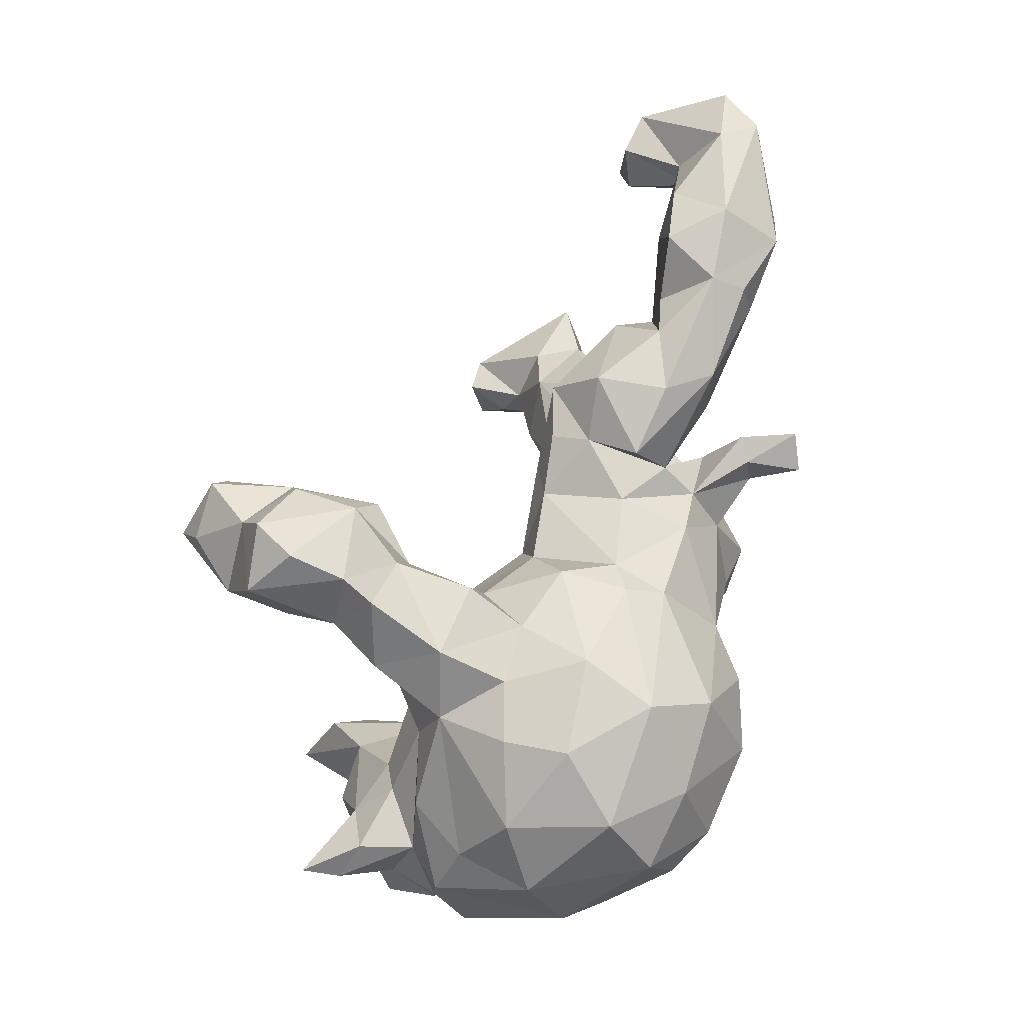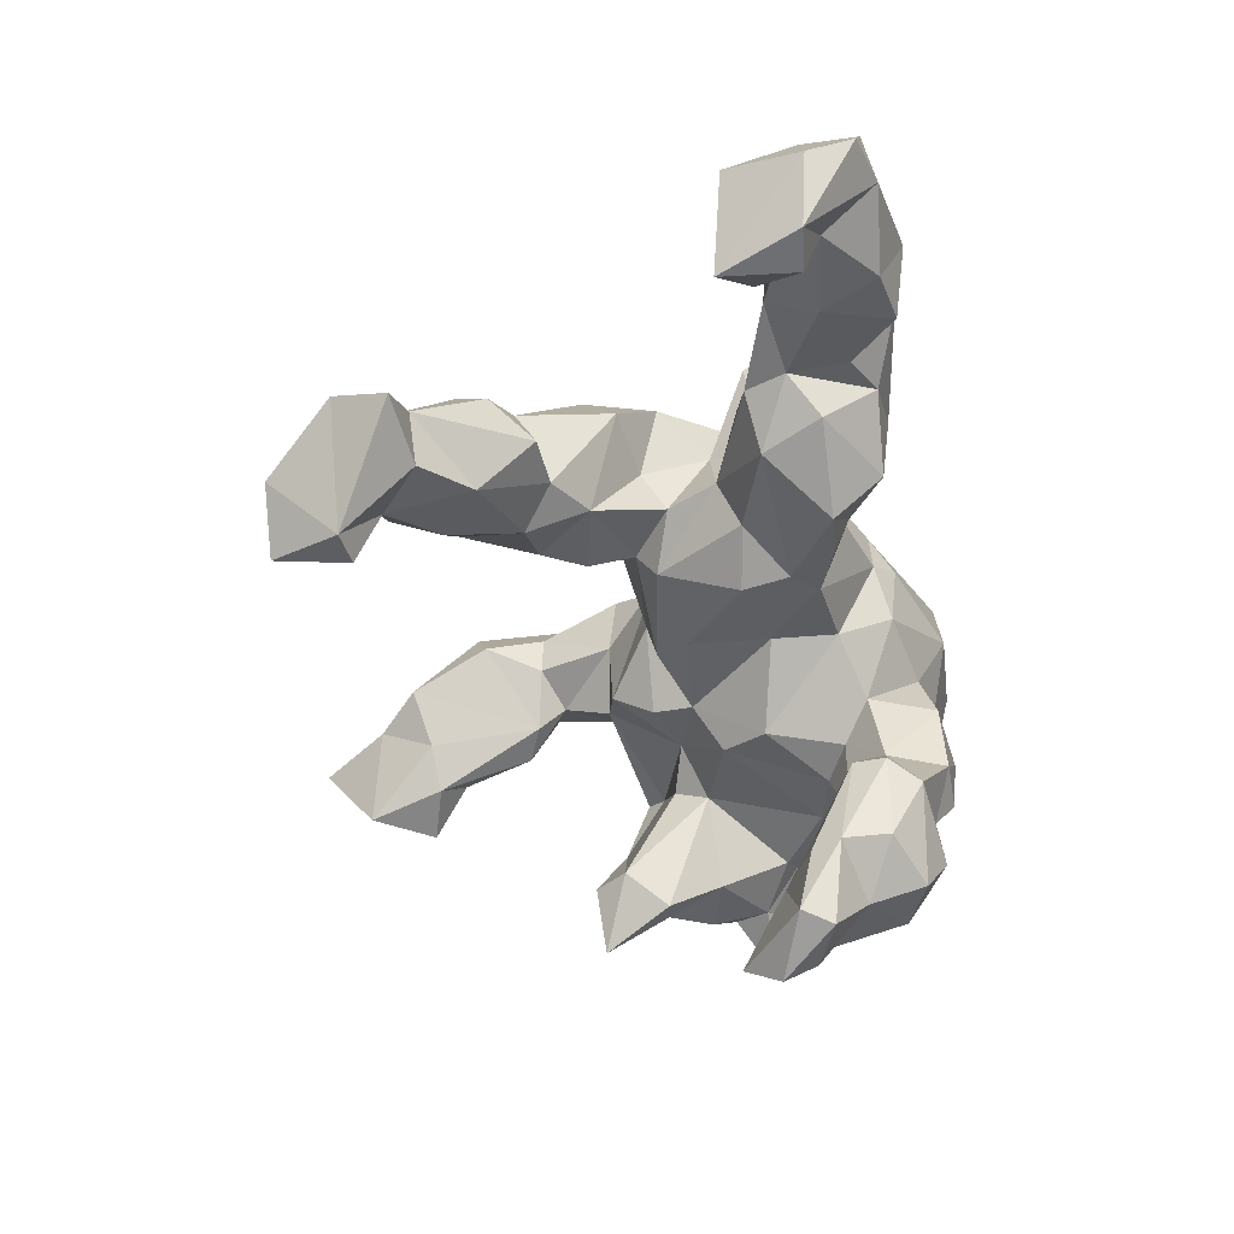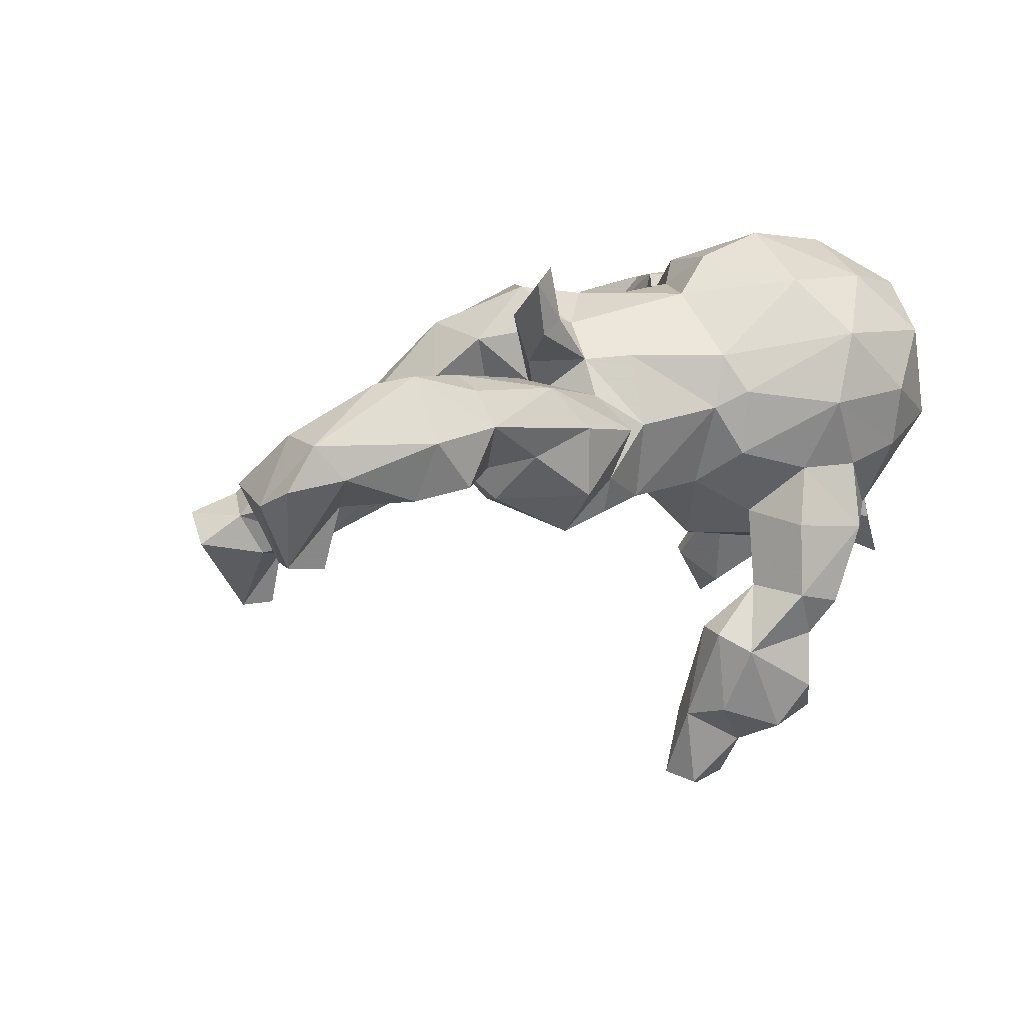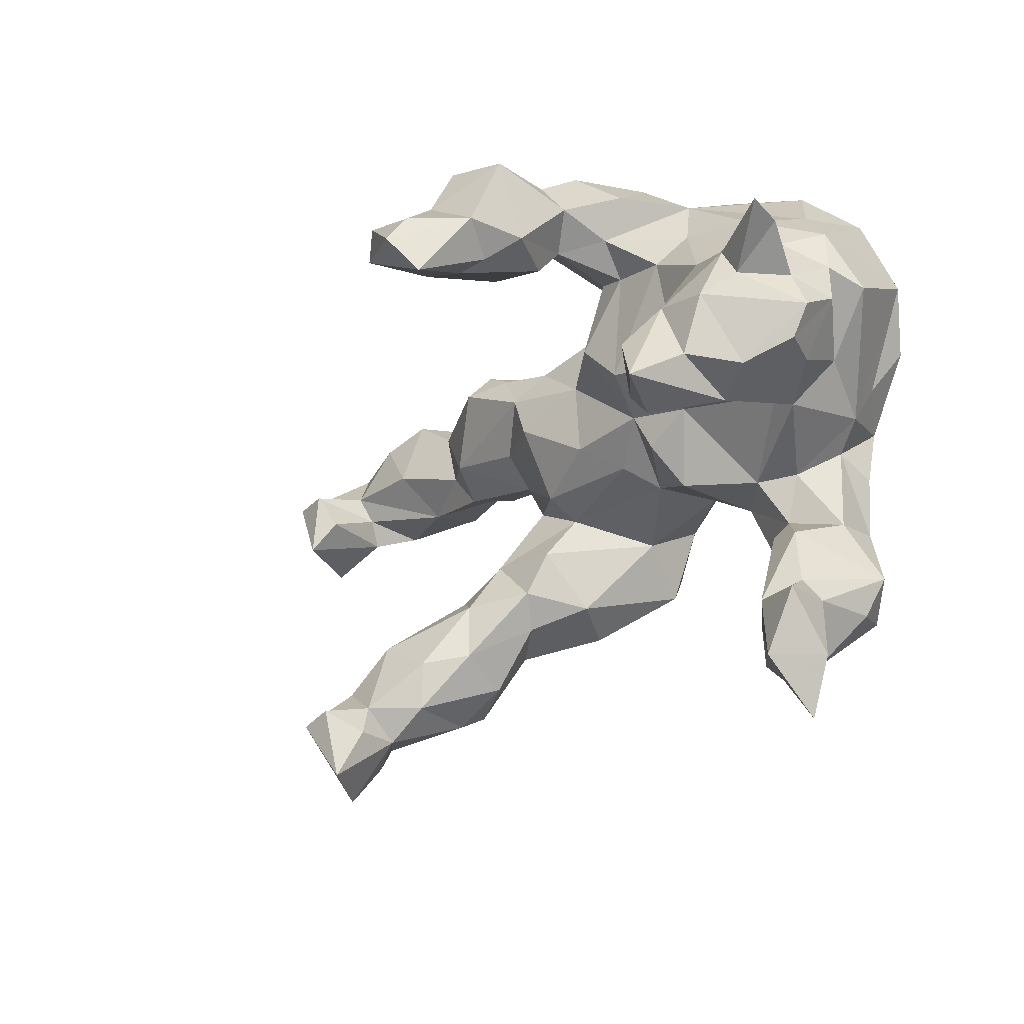
<metadata>
{"format":"obj","ext":"obj","renderer":"f3d","projection":"perspective","resolution":1024,"background":"white","views":[{"elev":77.0,"azim":-71.7,"up":"+Y"},{"elev":-47.1,"azim":93.8,"up":"+Z"},{"elev":8.8,"azim":140.9,"up":"+Z"},{"elev":-29.4,"azim":-131.2,"up":"+Y"}]}
</metadata>
<code>
v -0.09625 0.3064 -0.4562
v -0.08645 0.2205 -0.4946
v -0.03252 0.1695 -0.5737
v -0.01558 0.2584 -0.4261
v -0.02578 0.31 -0.3196
v -0.1213 0.1446 -0.572
v -0.1339 0.3404 -0.3853
v -0.1125 0.09378 -0.6055
v -0.01174 0.121 -0.5614
v -0.1409 0.03845 -0.5603
v -0.1683 0.3651 -0.2402
v -0.02004 0.1433 -0.4448
v -0.1966 0.2808 -0.439
v -0.0001274 0.1852 -0.444
v -0.09596 0.3569 -0.2246
v -0.1933 0.1548 -0.3881
v -0.1416 0.3319 -0.2964
v 0.001091 0.2596 -0.2943
v -0.1882 0.1478 -0.4921
v -0.1996 0.2541 -0.2971
v -0.2089 0.3784 -0.1162
v -0.2482 0.2947 -0.2117
v -0.1533 0.1128 -0.4325
v -0.1414 0.1567 -0.3031
v 0.6398 0.27 -0.006581
v -0.09646 0.351 -0.1067
v 0.7949 0.1635 -0.104
v -0.1055 0.1049 -0.445
v -0.01224 0.2104 -0.2883
v -0.21 0.2249 -0.2135
v 0.8433 0.2401 0.02112
v 0.7193 0.1901 -0.0162
v 0.7629 0.2701 0.03539
v 0.7295 0.1632 -0.1122
v 0.804 0.2496 0.08617
v -0.1466 0.2079 -0.2633
v -0.07483 0.2642 -0.2163
v 0.6256 0.3082 0.0818
v 0.304 0.2739 -0.02789
v 0.5567 0.2943 0.009061
v 0.423 0.1879 -0.03232
v 0.2871 0.1977 -0.09594
v 0.5888 0.1862 -0.01093
v 0.5118 0.2988 0.09684
v 0.4733 0.2316 0.02518
v 0.4094 0.2706 0.04042
v -0.2935 0.3075 -0.09081
v 0.3162 0.2885 0.07967
v -0.1273 0.2089 -0.1399
v 0.8461 0.1713 -0.005823
v -0.2171 0.3537 -0.01239
v 0.2068 0.2646 0.06676
v -0.07952 0.2453 -0.09203
v -0.1245 0.3296 -0.01481
v 0.6956 0.09767 -0.09165
v 0.6223 0.2463 0.1753
v -0.3045 0.3633 0.01567
v 0.208 0.2015 -0.07204
v 0.3719 0.0997 -0.04569
v 0.4631 0.1398 0.02038
v 0.7112 0.1465 0.009162
v 0.2146 0.2246 -0.01385
v 0.5208 0.2658 0.1493
v -0.2714 0.1705 -0.1535
v 0.7337 0.0456 -0.1177
v 0.7915 0.1672 0.09366
v -0.01661 0.2913 0.01477
v 0.3695 0.2602 0.1439
v 0.008159 0.2055 -0.03903
v 0.7286 0.1068 0.03825
v -0.1515 0.3792 0.09608
v 0.8118 0.0601 0.01228
v 0.1697 0.1346 -0.08385
v -0.2944 0.3881 0.1116
v 0.5598 0.1116 0.05802
v -0.1877 0.1822 -0.1568
v 0.5108 0.2056 0.1682
v 0.1183 0.1796 -0.05656
v -0.01437 0.303 0.1171
v -0.3144 0.2198 -0.1207
v 0.1397 0.2205 0.06647
v -0.5684 0.09814 -0.2347
v 0.6668 0.2072 0.1636
v -0.4206 0.2087 -0.09024
v -0.4746 0.227 -0.0001499
v 0.02479 0.2676 0.09071
v -0.1866 0.3718 0.2091
v -0.08601 0.08843 -0.1492
v 0.6865 0.1272 0.1007
v 0.218 0.19 0.1168
v -0.4034 0.1305 -0.1389
v 0.5672 0.1448 0.1601
v 0.4236 0.07959 0.03469
v -0.3677 0.1155 -0.1588
v -0.5062 0.1318 -0.1583
v -0.4512 0.08015 -0.1881
v -0.4815 0.1342 -0.07762
v -0.2658 -0.004322 -0.1072
v -0.4215 0.3265 0.05866
v 0.355 0.06834 0.07673
v -0.1387 0.02459 -0.1291
v 0.02887 0.1037 -0.0637
v 0.4602 0.1372 0.1307
v -0.5581 0.08872 -0.1772
v 0.2356 0.06761 -0.03898
v 0.348 0.1529 0.15
v 0.147 0.063 -0.08273
v -0.345 0.01163 -0.2224
v -0.4948 0.254 0.117
v 0.1368 -0.06091 -0.02808
v -0.3139 -0.06965 -0.284
v 0.2747 0.1683 0.2401
v 0.2017 0.1457 0.172
v 0.2594 0.03325 0.02975
v 0.2799 0.09542 0.1687
v 0.3107 0.1718 0.2181
v 0.02287 -0.02305 -0.06125
v -0.3726 0.3479 0.205
v 0.2899 0.1627 0.3235
v -0.1399 0.2862 0.295
v -0.3962 -0.1033 -0.2283
v 0.00588 0.2656 0.1755
v 0.2468 0.0707 0.107
v -0.3709 -0.1698 -0.3248
v -0.4767 0.0304 -0.1829
v -0.2842 -0.1355 -0.239
v 0.3383 0.1898 0.2994
v 0.1355 0.1833 0.1774
v -0.2828 -0.0562 -0.07906
v -0.03804 -0.07092 -0.01572
v -0.2834 0.2936 0.2984
v -0.2128 -0.0427 -0.04195
v 0.2172 -0.04051 0.02629
v 0.265 0.1104 0.2526
v -0.5355 0.08205 -0.02677
v -0.4328 -0.006394 -0.2237
v 0.001485 0.1596 0.2717
v -0.135 -0.08188 -0.04395
v -0.5201 0.03866 -0.1033
v -0.5301 0.1532 -0.0228
v -0.4488 -0.1128 -0.1504
v -0.3218 -0.1823 -0.238
v 0.2988 0.08119 0.2438
v -0.5476 -0.0283 -0.1024
v 0.2707 -0.15 -0.03096
v 0.3438 -0.2016 -0.05138
v -0.1117 -0.02071 -0.05995
v 0.2854 -0.2432 -0.08997
v 0.4975 -0.3695 -0.1846
v 0.1276 -0.09305 0.02385
v -0.3802 -0.1376 -0.1203
v 0.2221 0.02485 0.1292
v 0.4302 -0.2139 -0.06215
v 0.5377 -0.3776 -0.1167
v 0.1782 0.08321 0.2266
v -0.5378 0.0195 -0.02749
v 0.4279 -0.2946 -0.1597
v 0.477 -0.4694 -0.2954
v -0.5125 0.1483 0.1811
v 0.3211 -0.1093 0.1277
v -0.06548 0.1426 0.3322
v 0.2253 -0.07953 0.09796
v 0.1936 -0.2311 -0.0347
v -0.5568 0.05695 0.03128
v 0.1547 -0.1633 -0.02203
v -0.1555 -0.1467 0.0106
v 0.3399 -0.3508 -0.1491
v -0.4045 0.2613 0.2822
v 0.3897 -0.2526 0.04894
v -0.5162 -0.07683 -0.1026
v -0.4843 -0.0754 -0.03772
v 0.4238 -0.4564 -0.2936
v -0.3166 0.1667 0.3554
v 0.4069 -0.4812 -0.2245
v -0.3818 -0.07759 -0.001215
v 0.05729 -0.1266 0.1461
v 0.2669 -0.05186 0.1963
v -0.4639 -0.02706 0.05565
v 0.6063 -0.395 -0.1617
v 0.2844 -0.3374 -0.09
v -0.05141 -0.08706 0.06009
v 0.4267 -0.4224 -0.1994
v -0.05331 0.06266 0.2826
v 0.5725 -0.4806 -0.1193
v 0.4586 -0.2827 0.003559
v -0.2582 -0.1588 0.08125
v 0.3586 -0.4268 -0.1355
v -0.4175 -0.07687 0.1561
v 0.1069 0.01878 0.2708
v -0.08788 0.03805 0.3212
v 0.2705 -0.1652 0.218
v 0.04779 -0.06929 0.2475
v -0.1733 0.1571 0.3695
v 0.223 -0.28 0.002349
v -0.4073 -0.1032 0.01155
v 0.4147 -0.5716 -0.2704
v 0.2996 -0.3733 -0.007394
v 0.5014 -0.4471 -0.08708
v 0.4479 -0.3326 0.01936
v 0.4739 -0.5037 -0.1306
v -0.07347 -0.07911 0.1731
v -0.388 0.1375 0.3211
v -0.1784 -0.1539 0.15
v 0.3731 -0.2819 0.05569
v 0.2894 -0.3013 0.04563
v -0.4626 0.06278 0.2361
v 0.1365 -0.2531 0.05573
v 0.1819 -0.04324 0.281
v -0.4277 -0.01113 0.1933
v 0.1206 -0.1353 0.2799
v 0.3809 -0.4234 -0.02436
v 0.384 -0.3904 0.0299
v 0.322 -0.2535 0.1186
v 0.4823 -0.5774 -0.1844
v 0.4236 -0.4737 -0.1464
v -0.2688 0.01753 0.3504
v 0.1877 -0.2712 0.134
v -0.3651 -0.04064 0.2684
v 0.2167 -0.1987 0.2209
v -0.1597 -0.086 0.2559
v 0.09491 -0.1884 0.2372
v -0.2856 -0.2326 0.1224
v -0.2934 -0.06401 0.2872
v -0.3653 -0.1398 0.2439
v -0.3138 -0.153 0.1185
v -0.2862 -0.2753 0.08192
v -0.3613 -0.2496 0.1709
v -0.364 -0.1133 0.176
v -0.2176 -0.2649 0.216
v -0.2995 -0.1365 0.2959
v -0.2075 -0.1452 0.2881
v -0.344 -0.2929 0.06747
v -0.226 -0.2677 0.1552
v -0.2782 -0.4483 0.04753
v -0.3286 -0.4361 -0.006336
v -0.2602 -0.2336 0.2793
v -0.3734 -0.4012 0.04171
v -0.3451 -0.2333 0.2585
v -0.4176 -0.3653 0.193
v -0.4136 -0.4516 -0.02981
v -0.3599 -0.5501 -0.03467
v -0.2932 -0.2937 0.2725
v -0.1948 -0.3565 0.1809
v -0.2376 -0.3745 0.2446
v -0.3832 -0.4303 0.07633
v -0.2218 -0.4754 0.1158
v -0.4057 -0.5403 0.05168
v -0.3227 -0.506 0.1291
v -0.2841 -0.5313 0.08516
v -0.3903 -0.4281 0.1738
v -0.3528 -0.4073 0.2442
v -0.3591 -0.6289 0.06331
f 182 172 174
f 19 8 10
f 121 124 151
f 124 142 151
f 172 158 196
f 172 196 174
f 196 158 214
f 174 196 215
f 200 215 214
f 240 235 241
f 247 241 252
f 241 249 252
f 196 214 215
f 240 241 247
f 143 127 119
f 131 118 168
f 87 131 120
f 122 120 137
f 87 118 131
f 122 87 120
f 56 77 92
f 83 92 89
f 83 56 92
f 77 63 68
f 56 63 77
f 66 83 89
f 66 35 83
f 44 48 68
f 63 44 68
f 56 44 63
f 38 44 56
f 50 66 72
f 50 35 66
f 38 40 44
f 35 33 38
f 33 25 38
f 31 33 35
f 50 31 35
f 112 134 119
f 116 112 127
f 127 112 119
f 35 56 83
f 35 38 56
f 134 113 155
f 113 128 155
f 112 113 134
f 116 113 112
f 116 115 113
f 115 127 143
f 87 74 118
f 79 87 122
f 86 79 122
f 128 86 122
f 81 86 128
f 106 68 90
f 77 106 103
f 77 68 106
f 77 103 92
f 75 92 103
f 75 89 92
f 71 74 87
f 79 71 87
f 68 52 90
f 48 52 68
f 89 70 66
f 46 39 48
f 44 46 48
f 46 44 45
f 44 40 45
f 25 33 32
f 33 27 32
f 31 27 33
f 168 173 131
f 193 131 173
f 120 131 193
f 120 193 161
f 137 120 161
f 116 127 115
f 38 25 40
f 145 146 148
f 146 145 160
f 135 97 139
f 126 129 151
f 250 245 248
f 19 23 16
f 23 28 16
f 16 28 24
f 96 108 136
f 126 111 98
f 136 108 121
f 136 121 141
f 126 151 142
f 141 121 151
f 179 158 149
f 157 149 182
f 167 157 182
f 167 182 187
f 180 167 187
f 215 200 198
f 187 182 215
f 180 187 197
f 197 187 211
f 187 215 211
f 144 170 156
f 156 170 171
f 226 234 235
f 232 226 235
f 232 235 237
f 237 240 245
f 234 246 249
f 249 246 248
f 245 247 248
f 3 6 2
f 9 28 10
f 140 97 135
f 101 147 132
f 147 117 130
f 140 84 97
f 97 84 80
f 80 91 97
f 64 101 98
f 64 76 101
f 147 102 117
f 88 102 147
f 101 88 147
f 91 80 94
f 80 64 94
f 76 88 101
f 49 88 76
f 30 76 64
f 30 36 76
f 76 36 49
f 22 20 30
f 37 49 36
f 37 36 29
f 22 11 20
f 11 17 20
f 18 37 29
f 18 5 37
f 5 7 17
f 4 5 18
f 244 236 242
f 242 238 239
f 238 242 236
f 224 228 238
f 229 231 236
f 49 69 88
f 47 80 84
f 30 80 47
f 69 102 88
f 49 53 69
f 102 73 107
f 73 102 78
f 73 105 107
f 30 64 80
f 47 22 30
f 37 53 49
f 21 22 47
f 21 11 22
f 15 17 11
f 5 15 37
f 17 15 5
f 230 224 238
f 223 224 230
f 236 230 238
f 231 230 236
f 218 209 188
f 224 218 228
f 223 218 224
f 203 220 231
f 217 219 221
f 213 191 219
f 201 176 192
f 201 181 176
f 192 176 221
f 169 191 213
f 206 159 209
f 169 160 191
f 133 152 162
f 109 140 159
f 15 26 37
f 218 206 209
f 206 218 202
f 220 201 183
f 222 232 227
f 36 16 24
f 108 94 98
f 139 104 125
f 178 171 195
f 207 163 194
f 205 197 212
f 204 205 212
f 197 211 212
f 226 233 243
f 226 232 222
f 232 239 227
f 246 243 244
f 251 239 250
f 1 4 2
f 7 1 13
f 13 1 2
f 14 29 12
f 13 16 20
f 28 12 24
f 96 82 95
f 95 82 104
f 96 94 108
f 82 96 125
f 96 136 125
f 104 82 125
f 111 108 98
f 149 157 154
f 191 208 219
f 160 177 191
f 162 177 160
f 152 177 162
f 114 123 152
f 93 100 114
f 67 86 69
f 69 86 78
f 62 78 81
f 93 59 60
f 41 60 59
f 51 47 57
f 54 21 51
f 53 54 67
f 39 42 62
f 39 41 42
f 42 41 59
f 65 50 72
f 26 21 54
f 208 210 219
f 65 27 50
f 1 7 5
f 1 5 4
f 244 242 251
f 242 239 251
f 238 227 239
f 229 244 243
f 233 229 243
f 228 227 238
f 225 227 228
f 227 225 222
f 203 229 233
f 222 233 226
f 186 222 225
f 186 203 222
f 222 203 233
f 188 195 225
f 178 195 188
f 195 186 225
f 175 186 195
f 175 132 186
f 166 203 186
f 166 181 201
f 194 205 217
f 207 194 217
f 205 204 213
f 199 185 204
f 164 178 188
f 138 181 166
f 146 160 169
f 185 169 204
f 185 153 169
f 153 146 169
f 178 135 156
f 164 135 178
f 147 130 181
f 138 147 181
f 132 147 138
f 130 150 181
f 130 110 150
f 117 110 130
f 140 135 164
f 244 229 236
f 203 231 229
f 67 71 79
f 155 137 189
f 183 161 190
f 54 71 67
f 51 57 71
f 60 75 93
f 52 62 90
f 86 67 79
f 71 57 74
f 74 57 99
f 74 99 118
f 75 103 93
f 93 103 100
f 103 106 100
f 106 90 100
f 90 123 100
f 123 90 113
f 62 81 90
f 90 81 113
f 81 128 113
f 115 143 152
f 113 115 123
f 123 115 152
f 99 109 118
f 118 109 168
f 152 143 155
f 152 155 177
f 168 109 159
f 177 155 208
f 208 155 189
f 168 206 202
f 206 168 159
f 177 208 191
f 208 189 192
f 192 183 201
f 220 183 190
f 216 173 202
f 220 190 216
f 188 228 218
f 188 225 228
f 176 207 221
f 207 217 221
f 213 219 217
f 205 213 217
f 203 201 220
f 203 166 201
f 176 165 207
f 204 169 213
f 159 164 188
f 150 165 176
f 159 140 164
f 181 150 176
f 160 145 162
f 145 133 162
f 117 107 110
f 110 114 133
f 85 84 140
f 102 107 117
f 105 114 110
f 107 105 110
f 159 188 209
f 13 19 16
f 19 13 2
f 9 12 28
f 6 19 2
f 12 9 14
f 9 3 14
f 14 3 2
f 250 248 251
f 244 251 248
f 250 239 245
f 246 244 248
f 237 245 239
f 232 237 239
f 226 243 246
f 234 226 246
f 198 212 211
f 215 198 211
f 198 199 212
f 184 154 198
f 179 154 184
f 170 141 171
f 171 151 195
f 171 141 151
f 151 175 195
f 129 175 151
f 148 167 180
f 154 199 198
f 154 185 199
f 179 149 154
f 144 141 170
f 136 141 144
f 139 125 144
f 125 136 144
f 126 98 129
f 148 157 167
f 156 139 144
f 109 85 140
f 133 114 152
f 17 7 13
f 14 4 18
f 14 18 29
f 17 13 20
f 12 29 24
f 24 29 36
f 30 20 36
f 20 16 36
f 91 94 96
f 94 64 98
f 91 96 95
f 91 95 97
f 95 104 97
f 98 101 132
f 104 139 97
f 157 153 154
f 154 153 185
f 153 157 146
f 148 146 157
f 129 98 132
f 139 156 135
f 163 145 148
f 165 145 163
f 163 148 180
f 163 180 194
f 165 163 207
f 132 138 166
f 129 132 175
f 186 132 166
f 156 171 178
f 199 204 212
f 180 197 194
f 194 197 205
f 109 99 85
f 59 93 114
f 105 59 114
f 47 85 99
f 47 84 85
f 57 47 99
f 69 53 67
f 69 78 102
f 73 59 105
f 65 72 70
f 26 54 53
f 37 26 53
f 58 73 78
f 58 42 73
f 42 59 73
f 34 65 55
f 34 27 65
f 15 11 21
f 26 15 21
f 231 223 230
f 202 218 216
f 216 218 223
f 220 223 231
f 220 216 223
f 192 221 210
f 219 210 221
f 55 65 70
f 21 47 51
f 62 42 58
f 208 192 210
f 43 75 60
f 75 61 89
f 61 70 89
f 61 55 70
f 72 66 70
f 54 51 71
f 39 62 52
f 48 39 52
f 41 46 60
f 46 45 60
f 41 39 46
f 45 43 60
f 40 43 45
f 43 32 75
f 75 32 61
f 61 34 55
f 32 34 61
f 40 25 43
f 25 32 43
f 32 27 34
f 27 31 50
f 216 193 173
f 190 193 216
f 161 193 190
f 173 168 202
f 137 161 183
f 137 183 192
f 189 137 192
f 128 122 137
f 119 134 143
f 134 155 143
f 128 137 155
f 124 126 142
f 124 111 126
f 23 19 10
f 8 3 9
f 23 10 28
f 108 111 124
f 108 124 121
f 158 179 184
f 158 172 182
f 149 158 182
f 158 184 214
f 184 198 200
f 214 184 200
f 182 174 215
f 235 234 241
f 237 235 240
f 241 234 249
f 245 240 247
f 249 248 252
f 248 247 252
f 8 9 10
f 6 3 8
f 6 8 19
f 58 78 62
f 81 78 86
f 2 4 14
f 133 150 110
f 150 145 165
f 114 100 123
f 133 145 150

</code>
